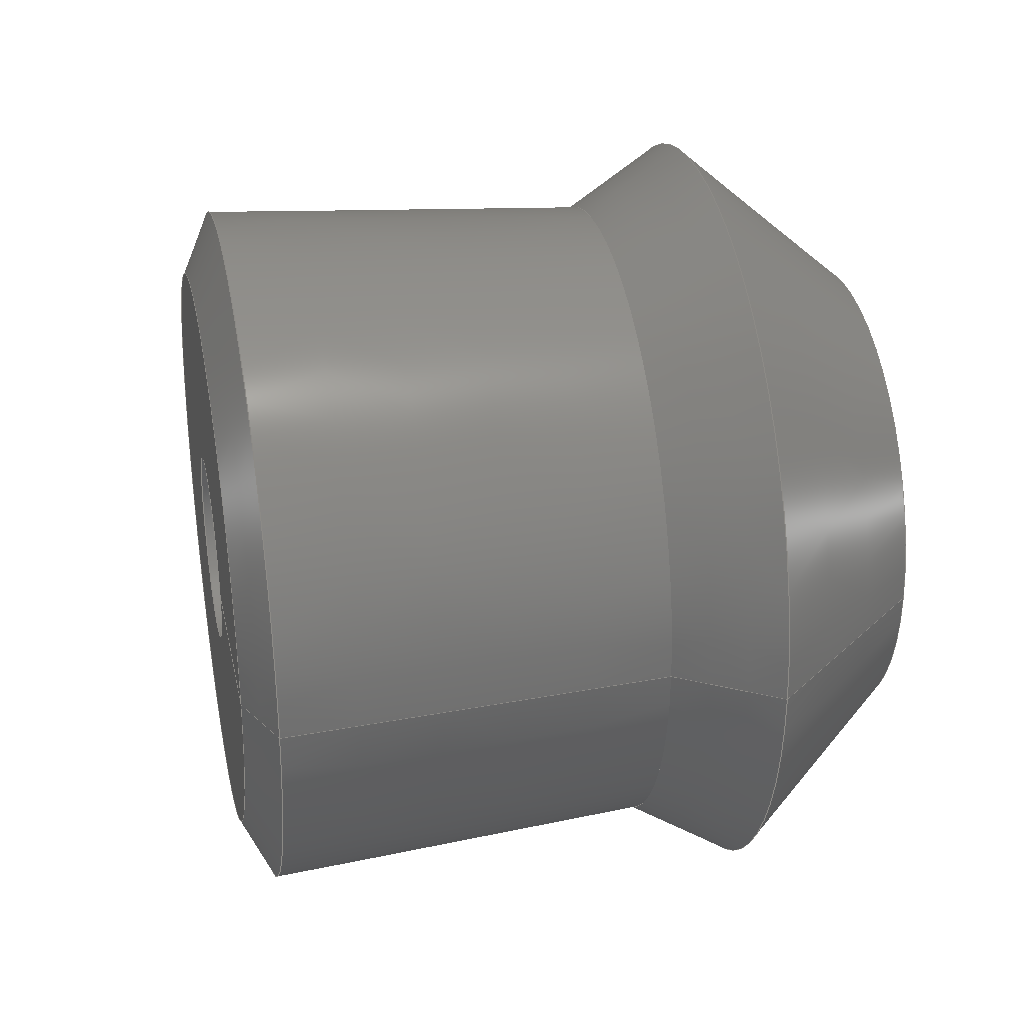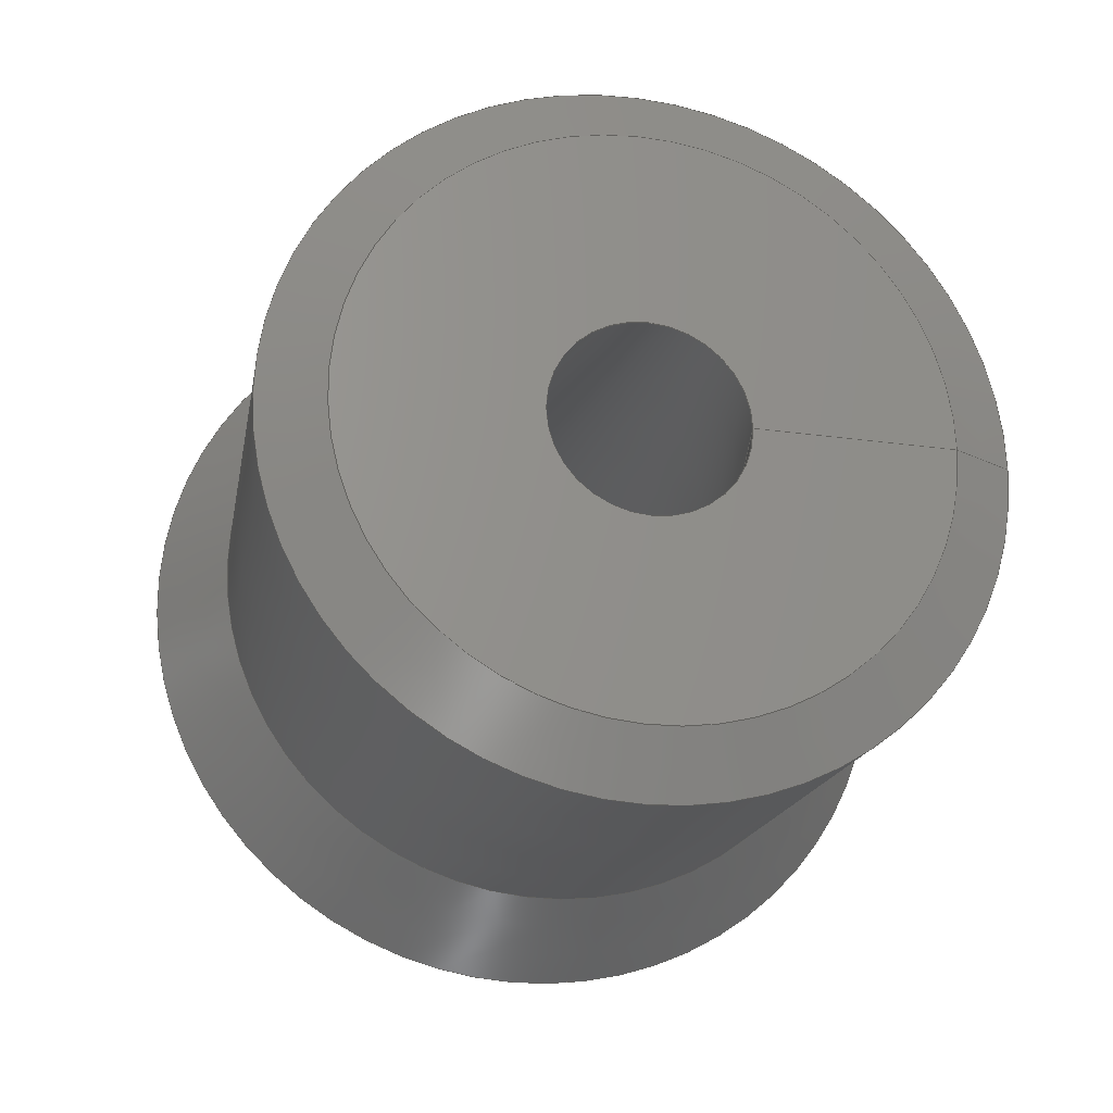
<metadata>
{"format":"step","ext":"step","renderer":"f3d","projection":"perspective","resolution":1024,"background":"white","views":[{"elev":31.4,"azim":142.8,"up":"+Z"},{"elev":-23.1,"azim":50.7,"up":"+Z"}]}
</metadata>
<code>
ISO-10303-21;
DATA;
#1 = APPLICATION_PROTOCOL_DEFINITION('international standard',
  'ap242_managed_model_based_3d_engineering',2013,#2);
#2 = APPLICATION_CONTEXT('Managed model based 3d engineering');
#3 = SHAPE_DEFINITION_REPRESENTATION(#4,#10);
#4 = PRODUCT_DEFINITION_SHAPE('','',#5);
#5 = PRODUCT_DEFINITION('design','',#6,#9);
#6 = PRODUCT_DEFINITION_FORMATION('','',#7);
#7 = PRODUCT('Revolution','Revolution','',(#8));
#8 = PRODUCT_CONTEXT('',#2,'mechanical');
#9 = PRODUCT_DEFINITION_CONTEXT('part definition',#2,'design');
#10 = ADVANCED_BREP_SHAPE_REPRESENTATION('',(#11,#15),#347);
#11 = AXIS2_PLACEMENT_3D('',#12,#13,#14);
#12 = CARTESIAN_POINT('',(0,0,0));
#13 = DIRECTION('',(0,0,1));
#14 = DIRECTION('',(1,0,-0));
#15 = MANIFOLD_SOLID_BREP('',#16);
#16 = CLOSED_SHELL('',(#17,#105,#160,#215,#270,#320));
#17 = ADVANCED_FACE('',(#18),#31,.F.);
#18 = FACE_BOUND('',#19,.T.);
#19 = EDGE_LOOP('',(#20,#54,#77,#104));
#20 = ORIENTED_EDGE('',*,*,#21,.T.);
#21 = EDGE_CURVE('',#22,#22,#24,.T.);
#22 = VERTEX_POINT('',#23);
#23 = CARTESIAN_POINT('',(12.85,40.8,0));
#24 = SURFACE_CURVE('',#25,(#30,#42),.PCURVE_S1);
#25 = CIRCLE('',#26,24.21);
#26 = AXIS2_PLACEMENT_3D('',#27,#28,#29);
#27 = CARTESIAN_POINT('',(2.265,19.03,0));
#28 = DIRECTION('',(-0.8992,0.4375,0));
#29 = DIRECTION('',(0.4375,0.8992,0));
#30 = PCURVE('',#31,#36);
#31 = CONICAL_SURFACE('',#32,24.21,0.2011);
#32 = AXIS2_PLACEMENT_3D('',#33,#34,#35);
#33 = CARTESIAN_POINT('',(2.265,19.03,0));
#34 = DIRECTION('',(-0.8992,0.4375,-0));
#35 = DIRECTION('',(0.4375,0.8992,0));
#36 = DEFINITIONAL_REPRESENTATION('',(#37),#41);
#37 = LINE('',#38,#39);
#38 = CARTESIAN_POINT('',(0,-2.715e-15));
#39 = VECTOR('',#40,1);
#40 = DIRECTION('',(1,-0));
#41 = ( GEOMETRIC_REPRESENTATION_CONTEXT(2) 
PARAMETRIC_REPRESENTATION_CONTEXT() REPRESENTATION_CONTEXT('2D SPACE',''
  ) );
#42 = PCURVE('',#43,#48);
#43 = CONICAL_SURFACE('',#44,39.47,0.7258);
#44 = AXIS2_PLACEMENT_3D('',#45,#46,#47);
#45 = CARTESIAN_POINT('',(17.73,11.51,0));
#46 = DIRECTION('',(0.8992,-0.4375,0));
#47 = DIRECTION('',(0.4375,0.8992,0));
#48 = DEFINITIONAL_REPRESENTATION('',(#49),#53);
#49 = LINE('',#50,#51);
#50 = CARTESIAN_POINT('',(-0,-17.2));
#51 = VECTOR('',#52,1);
#52 = DIRECTION('',(-1,-0));
#53 = ( GEOMETRIC_REPRESENTATION_CONTEXT(2) 
PARAMETRIC_REPRESENTATION_CONTEXT() REPRESENTATION_CONTEXT('2D SPACE',''
  ) );
#54 = ORIENTED_EDGE('',*,*,#55,.T.);
#55 = EDGE_CURVE('',#22,#56,#58,.T.);
#56 = VERTEX_POINT('',#57);
#57 = CARTESIAN_POINT('',(70,-3,0));
#58 = SEAM_CURVE('',#59,(#63,#70),.PCURVE_S1);
#59 = LINE('',#60,#61);
#60 = CARTESIAN_POINT('',(12.85,40.8,0));
#61 = VECTOR('',#62,1);
#62 = DIRECTION('',(0.7937,-0.6083,0));
#63 = PCURVE('',#31,#64);
#64 = DEFINITIONAL_REPRESENTATION('',(#65),#69);
#65 = LINE('',#66,#67);
#66 = CARTESIAN_POINT('',(0,-0));
#67 = VECTOR('',#68,1);
#68 = DIRECTION('',(0,-1));
#69 = ( GEOMETRIC_REPRESENTATION_CONTEXT(2) 
PARAMETRIC_REPRESENTATION_CONTEXT() REPRESENTATION_CONTEXT('2D SPACE',''
  ) );
#70 = PCURVE('',#31,#71);
#71 = DEFINITIONAL_REPRESENTATION('',(#72),#76);
#72 = LINE('',#73,#74);
#73 = CARTESIAN_POINT('',(6.283,-0));
#74 = VECTOR('',#75,1);
#75 = DIRECTION('',(0,-1));
#76 = ( GEOMETRIC_REPRESENTATION_CONTEXT(2) 
PARAMETRIC_REPRESENTATION_CONTEXT() REPRESENTATION_CONTEXT('2D SPACE',''
  ) );
#77 = ORIENTED_EDGE('',*,*,#78,.F.);
#78 = EDGE_CURVE('',#56,#56,#79,.T.);
#79 = SURFACE_CURVE('',#80,(#85,#92),.PCURVE_S1);
#80 = CIRCLE('',#81,9.822);
#81 = AXIS2_PLACEMENT_3D('',#82,#83,#84);
#82 = CARTESIAN_POINT('',(65.7,-11.83,0));
#83 = DIRECTION('',(-0.8992,0.4375,0));
#84 = DIRECTION('',(0.4375,0.8992,0));
#85 = PCURVE('',#31,#86);
#86 = DEFINITIONAL_REPRESENTATION('',(#87),#91);
#87 = LINE('',#88,#89);
#88 = CARTESIAN_POINT('',(0,-70.55));
#89 = VECTOR('',#90,1);
#90 = DIRECTION('',(1,-0));
#91 = ( GEOMETRIC_REPRESENTATION_CONTEXT(2) 
PARAMETRIC_REPRESENTATION_CONTEXT() REPRESENTATION_CONTEXT('2D SPACE',''
  ) );
#92 = PCURVE('',#93,#98);
#93 = CONICAL_SURFACE('',#94,9.822,1.569);
#94 = AXIS2_PLACEMENT_3D('',#95,#96,#97);
#95 = CARTESIAN_POINT('',(65.7,-11.83,0));
#96 = DIRECTION('',(-0.8992,0.4375,-0));
#97 = DIRECTION('',(0.4375,0.8992,0));
#98 = DEFINITIONAL_REPRESENTATION('',(#99),#103);
#99 = LINE('',#100,#101);
#100 = CARTESIAN_POINT('',(0,0));
#101 = VECTOR('',#102,1);
#102 = DIRECTION('',(1,0));
#103 = ( GEOMETRIC_REPRESENTATION_CONTEXT(2) 
PARAMETRIC_REPRESENTATION_CONTEXT() REPRESENTATION_CONTEXT('2D SPACE',''
  ) );
#104 = ORIENTED_EDGE('',*,*,#55,.F.);
#105 = ADVANCED_FACE('',(#106),#93,.T.);
#106 = FACE_BOUND('',#107,.T.);
#107 = EDGE_LOOP('',(#108,#109,#132,#159));
#108 = ORIENTED_EDGE('',*,*,#78,.T.);
#109 = ORIENTED_EDGE('',*,*,#110,.T.);
#110 = EDGE_CURVE('',#56,#111,#113,.T.);
#111 = VERTEX_POINT('',#112);
#112 = CARTESIAN_POINT('',(78.72,15,0));
#113 = SEAM_CURVE('',#114,(#118,#125),.PCURVE_S1);
#114 = LINE('',#115,#116);
#115 = CARTESIAN_POINT('',(70,-3,0));
#116 = VECTOR('',#117,1);
#117 = DIRECTION('',(0.4359,0.9,0));
#118 = PCURVE('',#93,#119);
#119 = DEFINITIONAL_REPRESENTATION('',(#120),#124);
#120 = LINE('',#121,#122);
#121 = CARTESIAN_POINT('',(0,0));
#122 = VECTOR('',#123,1);
#123 = DIRECTION('',(0,1));
#124 = ( GEOMETRIC_REPRESENTATION_CONTEXT(2) 
PARAMETRIC_REPRESENTATION_CONTEXT() REPRESENTATION_CONTEXT('2D SPACE',''
  ) );
#125 = PCURVE('',#93,#126);
#126 = DEFINITIONAL_REPRESENTATION('',(#127),#131);
#127 = LINE('',#128,#129);
#128 = CARTESIAN_POINT('',(6.283,0));
#129 = VECTOR('',#130,1);
#130 = DIRECTION('',(0,1));
#131 = ( GEOMETRIC_REPRESENTATION_CONTEXT(2) 
PARAMETRIC_REPRESENTATION_CONTEXT() REPRESENTATION_CONTEXT('2D SPACE',''
  ) );
#132 = ORIENTED_EDGE('',*,*,#133,.F.);
#133 = EDGE_CURVE('',#111,#111,#134,.T.);
#134 = SURFACE_CURVE('',#135,(#140,#147),.PCURVE_S1);
#135 = CIRCLE('',#136,29.82);
#136 = AXIS2_PLACEMENT_3D('',#137,#138,#139);
#137 = CARTESIAN_POINT('',(65.67,-11.82,0));
#138 = DIRECTION('',(-0.8992,0.4375,0));
#139 = DIRECTION('',(0.4375,0.8992,0));
#140 = PCURVE('',#93,#141);
#141 = DEFINITIONAL_REPRESENTATION('',(#142),#146);
#142 = LINE('',#143,#144);
#143 = CARTESIAN_POINT('',(0,0.0358));
#144 = VECTOR('',#145,1);
#145 = DIRECTION('',(1,0));
#146 = ( GEOMETRIC_REPRESENTATION_CONTEXT(2) 
PARAMETRIC_REPRESENTATION_CONTEXT() REPRESENTATION_CONTEXT('2D SPACE',''
  ) );
#147 = PCURVE('',#148,#153);
#148 = CONICAL_SURFACE('',#149,29.82,1.118);
#149 = AXIS2_PLACEMENT_3D('',#150,#151,#152);
#150 = CARTESIAN_POINT('',(65.67,-11.82,0));
#151 = DIRECTION('',(-0.8992,0.4375,-0));
#152 = DIRECTION('',(0.4375,0.8992,0));
#153 = DEFINITIONAL_REPRESENTATION('',(#154),#158);
#154 = LINE('',#155,#156);
#155 = CARTESIAN_POINT('',(0,-1.322e-15));
#156 = VECTOR('',#157,1);
#157 = DIRECTION('',(1,0));
#158 = ( GEOMETRIC_REPRESENTATION_CONTEXT(2) 
PARAMETRIC_REPRESENTATION_CONTEXT() REPRESENTATION_CONTEXT('2D SPACE',''
  ) );
#159 = ORIENTED_EDGE('',*,*,#110,.F.);
#160 = ADVANCED_FACE('',(#161),#148,.T.);
#161 = FACE_BOUND('',#162,.T.);
#162 = EDGE_LOOP('',(#163,#164,#187,#214));
#163 = ORIENTED_EDGE('',*,*,#133,.T.);
#164 = ORIENTED_EDGE('',*,*,#165,.T.);
#165 = EDGE_CURVE('',#111,#166,#168,.T.);
#166 = VERTEX_POINT('',#167);
#167 = CARTESIAN_POINT('',(78.72,22,0));
#168 = SEAM_CURVE('',#169,(#173,#180),.PCURVE_S1);
#169 = LINE('',#170,#171);
#170 = CARTESIAN_POINT('',(78.72,15,0));
#171 = VECTOR('',#172,1);
#172 = DIRECTION('',(2.751e-06,1,0));
#173 = PCURVE('',#148,#174);
#174 = DEFINITIONAL_REPRESENTATION('',(#175),#179);
#175 = LINE('',#176,#177);
#176 = CARTESIAN_POINT('',(0,0));
#177 = VECTOR('',#178,1);
#178 = DIRECTION('',(0,1));
#179 = ( GEOMETRIC_REPRESENTATION_CONTEXT(2) 
PARAMETRIC_REPRESENTATION_CONTEXT() REPRESENTATION_CONTEXT('2D SPACE',''
  ) );
#180 = PCURVE('',#148,#181);
#181 = DEFINITIONAL_REPRESENTATION('',(#182),#186);
#182 = LINE('',#183,#184);
#183 = CARTESIAN_POINT('',(6.283,0));
#184 = VECTOR('',#185,1);
#185 = DIRECTION('',(0,1));
#186 = ( GEOMETRIC_REPRESENTATION_CONTEXT(2) 
PARAMETRIC_REPRESENTATION_CONTEXT() REPRESENTATION_CONTEXT('2D SPACE',''
  ) );
#187 = ORIENTED_EDGE('',*,*,#188,.F.);
#188 = EDGE_CURVE('',#166,#166,#189,.T.);
#189 = SURFACE_CURVE('',#190,(#195,#202),.PCURVE_S1);
#190 = CIRCLE('',#191,36.12);
#191 = AXIS2_PLACEMENT_3D('',#192,#193,#194);
#192 = CARTESIAN_POINT('',(62.92,-10.48,0));
#193 = DIRECTION('',(-0.8992,0.4375,0));
#194 = DIRECTION('',(0.4375,0.8992,0));
#195 = PCURVE('',#148,#196);
#196 = DEFINITIONAL_REPRESENTATION('',(#197),#201);
#197 = LINE('',#198,#199);
#198 = CARTESIAN_POINT('',(0,3.062));
#199 = VECTOR('',#200,1);
#200 = DIRECTION('',(1,0));
#201 = ( GEOMETRIC_REPRESENTATION_CONTEXT(2) 
PARAMETRIC_REPRESENTATION_CONTEXT() REPRESENTATION_CONTEXT('2D SPACE',''
  ) );
#202 = PCURVE('',#203,#208);
#203 = CONICAL_SURFACE('',#204,36.12,0.06842);
#204 = AXIS2_PLACEMENT_3D('',#205,#206,#207);
#205 = CARTESIAN_POINT('',(62.92,-10.48,0));
#206 = DIRECTION('',(0.8992,-0.4375,0));
#207 = DIRECTION('',(0.4375,0.8992,0));
#208 = DEFINITIONAL_REPRESENTATION('',(#209),#213);
#209 = LINE('',#210,#211);
#210 = CARTESIAN_POINT('',(0,2.122e-14));
#211 = VECTOR('',#212,1);
#212 = DIRECTION('',(-1,-0));
#213 = ( GEOMETRIC_REPRESENTATION_CONTEXT(2) 
PARAMETRIC_REPRESENTATION_CONTEXT() REPRESENTATION_CONTEXT('2D SPACE',''
  ) );
#214 = ORIENTED_EDGE('',*,*,#165,.F.);
#215 = ADVANCED_FACE('',(#216),#203,.T.);
#216 = FACE_BOUND('',#217,.T.);
#217 = EDGE_LOOP('',(#218,#219,#242,#269));
#218 = ORIENTED_EDGE('',*,*,#188,.T.);
#219 = ORIENTED_EDGE('',*,*,#220,.T.);
#220 = EDGE_CURVE('',#166,#221,#223,.T.);
#221 = VERTEX_POINT('',#222);
#222 = CARTESIAN_POINT('',(41.64,37,0));
#223 = SEAM_CURVE('',#224,(#228,#235),.PCURVE_S1);
#224 = LINE('',#225,#226);
#225 = CARTESIAN_POINT('',(78.72,22,0));
#226 = VECTOR('',#227,1);
#227 = DIRECTION('',(-0.927,0.375,0));
#228 = PCURVE('',#203,#229);
#229 = DEFINITIONAL_REPRESENTATION('',(#230),#234);
#230 = LINE('',#231,#232);
#231 = CARTESIAN_POINT('',(-0,-0));
#232 = VECTOR('',#233,1);
#233 = DIRECTION('',(-0,-1));
#234 = ( GEOMETRIC_REPRESENTATION_CONTEXT(2) 
PARAMETRIC_REPRESENTATION_CONTEXT() REPRESENTATION_CONTEXT('2D SPACE',''
  ) );
#235 = PCURVE('',#203,#236);
#236 = DEFINITIONAL_REPRESENTATION('',(#237),#241);
#237 = LINE('',#238,#239);
#238 = CARTESIAN_POINT('',(-6.283,-0));
#239 = VECTOR('',#240,1);
#240 = DIRECTION('',(-0,-1));
#241 = ( GEOMETRIC_REPRESENTATION_CONTEXT(2) 
PARAMETRIC_REPRESENTATION_CONTEXT() REPRESENTATION_CONTEXT('2D SPACE',''
  ) );
#242 = ORIENTED_EDGE('',*,*,#243,.F.);
#243 = EDGE_CURVE('',#221,#221,#244,.T.);
#244 = SURFACE_CURVE('',#245,(#250,#257),.PCURVE_S1);
#245 = CIRCLE('',#246,33.38);
#246 = AXIS2_PLACEMENT_3D('',#247,#248,#249);
#247 = CARTESIAN_POINT('',(27.03,6.983,0));
#248 = DIRECTION('',(-0.8992,0.4375,0));
#249 = DIRECTION('',(0.4375,0.8992,0));
#250 = PCURVE('',#203,#251);
#251 = DEFINITIONAL_REPRESENTATION('',(#252),#256);
#252 = LINE('',#253,#254);
#253 = CARTESIAN_POINT('',(-0,-39.91));
#254 = VECTOR('',#255,1);
#255 = DIRECTION('',(-1,-0));
#256 = ( GEOMETRIC_REPRESENTATION_CONTEXT(2) 
PARAMETRIC_REPRESENTATION_CONTEXT() REPRESENTATION_CONTEXT('2D SPACE',''
  ) );
#257 = PCURVE('',#258,#263);
#258 = CONICAL_SURFACE('',#259,33.38,0.5323);
#259 = AXIS2_PLACEMENT_3D('',#260,#261,#262);
#260 = CARTESIAN_POINT('',(27.03,6.983,0));
#261 = DIRECTION('',(-0.8992,0.4375,-0));
#262 = DIRECTION('',(0.4375,0.8992,0));
#263 = DEFINITIONAL_REPRESENTATION('',(#264),#268);
#264 = LINE('',#265,#266);
#265 = CARTESIAN_POINT('',(0,5.745e-15));
#266 = VECTOR('',#267,1);
#267 = DIRECTION('',(1,0));
#268 = ( GEOMETRIC_REPRESENTATION_CONTEXT(2) 
PARAMETRIC_REPRESENTATION_CONTEXT() REPRESENTATION_CONTEXT('2D SPACE',''
  ) );
#269 = ORIENTED_EDGE('',*,*,#220,.F.);
#270 = ADVANCED_FACE('',(#271),#258,.T.);
#271 = FACE_BOUND('',#272,.T.);
#272 = EDGE_LOOP('',(#273,#274,#297,#319));
#273 = ORIENTED_EDGE('',*,*,#243,.T.);
#274 = ORIENTED_EDGE('',*,*,#275,.T.);
#275 = EDGE_CURVE('',#221,#276,#278,.T.);
#276 = VERTEX_POINT('',#277);
#277 = CARTESIAN_POINT('',(35,47,0));
#278 = SEAM_CURVE('',#279,(#283,#290),.PCURVE_S1);
#279 = LINE('',#280,#281);
#280 = CARTESIAN_POINT('',(41.64,37,0));
#281 = VECTOR('',#282,1);
#282 = DIRECTION('',(-0.5528,0.8333,0));
#283 = PCURVE('',#258,#284);
#284 = DEFINITIONAL_REPRESENTATION('',(#285),#289);
#285 = LINE('',#286,#287);
#286 = CARTESIAN_POINT('',(0,0));
#287 = VECTOR('',#288,1);
#288 = DIRECTION('',(0,1));
#289 = ( GEOMETRIC_REPRESENTATION_CONTEXT(2) 
PARAMETRIC_REPRESENTATION_CONTEXT() REPRESENTATION_CONTEXT('2D SPACE',''
  ) );
#290 = PCURVE('',#258,#291);
#291 = DEFINITIONAL_REPRESENTATION('',(#292),#296);
#292 = LINE('',#293,#294);
#293 = CARTESIAN_POINT('',(6.283,0));
#294 = VECTOR('',#295,1);
#295 = DIRECTION('',(0,1));
#296 = ( GEOMETRIC_REPRESENTATION_CONTEXT(2) 
PARAMETRIC_REPRESENTATION_CONTEXT() REPRESENTATION_CONTEXT('2D SPACE',''
  ) );
#297 = ORIENTED_EDGE('',*,*,#298,.F.);
#298 = EDGE_CURVE('',#276,#276,#299,.T.);
#299 = SURFACE_CURVE('',#300,(#305,#312),.PCURVE_S1);
#300 = CIRCLE('',#301,39.47);
#301 = AXIS2_PLACEMENT_3D('',#302,#303,#304);
#302 = CARTESIAN_POINT('',(17.73,11.51,0));
#303 = DIRECTION('',(-0.8992,0.4375,0));
#304 = DIRECTION('',(0.4375,0.8992,0));
#305 = PCURVE('',#258,#306);
#306 = DEFINITIONAL_REPRESENTATION('',(#307),#311);
#307 = LINE('',#308,#309);
#308 = CARTESIAN_POINT('',(0,10.34));
#309 = VECTOR('',#310,1);
#310 = DIRECTION('',(1,0));
#311 = ( GEOMETRIC_REPRESENTATION_CONTEXT(2) 
PARAMETRIC_REPRESENTATION_CONTEXT() REPRESENTATION_CONTEXT('2D SPACE',''
  ) );
#312 = PCURVE('',#43,#313);
#313 = DEFINITIONAL_REPRESENTATION('',(#314),#318);
#314 = LINE('',#315,#316);
#315 = CARTESIAN_POINT('',(-0,-1.988e-15));
#316 = VECTOR('',#317,1);
#317 = DIRECTION('',(-1,-0));
#318 = ( GEOMETRIC_REPRESENTATION_CONTEXT(2) 
PARAMETRIC_REPRESENTATION_CONTEXT() REPRESENTATION_CONTEXT('2D SPACE',''
  ) );
#319 = ORIENTED_EDGE('',*,*,#275,.F.);
#320 = ADVANCED_FACE('',(#321),#43,.T.);
#321 = FACE_BOUND('',#322,.T.);
#322 = EDGE_LOOP('',(#323,#324,#345,#346));
#323 = ORIENTED_EDGE('',*,*,#298,.T.);
#324 = ORIENTED_EDGE('',*,*,#325,.T.);
#325 = EDGE_CURVE('',#276,#22,#326,.T.);
#326 = SEAM_CURVE('',#327,(#331,#338),.PCURVE_S1);
#327 = LINE('',#328,#329);
#328 = CARTESIAN_POINT('',(35,47,0));
#329 = VECTOR('',#330,1);
#330 = DIRECTION('',(-0.963,-0.2696,0));
#331 = PCURVE('',#43,#332);
#332 = DEFINITIONAL_REPRESENTATION('',(#333),#337);
#333 = LINE('',#334,#335);
#334 = CARTESIAN_POINT('',(-0,-0));
#335 = VECTOR('',#336,1);
#336 = DIRECTION('',(-0,-1));
#337 = ( GEOMETRIC_REPRESENTATION_CONTEXT(2) 
PARAMETRIC_REPRESENTATION_CONTEXT() REPRESENTATION_CONTEXT('2D SPACE',''
  ) );
#338 = PCURVE('',#43,#339);
#339 = DEFINITIONAL_REPRESENTATION('',(#340),#344);
#340 = LINE('',#341,#342);
#341 = CARTESIAN_POINT('',(-6.283,-0));
#342 = VECTOR('',#343,1);
#343 = DIRECTION('',(-0,-1));
#344 = ( GEOMETRIC_REPRESENTATION_CONTEXT(2) 
PARAMETRIC_REPRESENTATION_CONTEXT() REPRESENTATION_CONTEXT('2D SPACE',''
  ) );
#345 = ORIENTED_EDGE('',*,*,#21,.F.);
#346 = ORIENTED_EDGE('',*,*,#325,.F.);
#347 = ( GEOMETRIC_REPRESENTATION_CONTEXT(3) 
GLOBAL_UNCERTAINTY_ASSIGNED_CONTEXT((#351)) GLOBAL_UNIT_ASSIGNED_CONTEXT
((#348,#349,#350)) REPRESENTATION_CONTEXT('Context #1',
  '3D Context with UNIT and UNCERTAINTY') );
#348 = ( LENGTH_UNIT() NAMED_UNIT(*) SI_UNIT(.MILLI.,.METRE.) );
#349 = ( NAMED_UNIT(*) PLANE_ANGLE_UNIT() SI_UNIT($,.RADIAN.) );
#350 = ( NAMED_UNIT(*) SI_UNIT($,.STERADIAN.) SOLID_ANGLE_UNIT() );
#351 = UNCERTAINTY_MEASURE_WITH_UNIT(LENGTH_MEASURE(2e-05),#348,
  'distance_accuracy_value','confusion accuracy');
#352 = PRODUCT_RELATED_PRODUCT_CATEGORY('part',$,(#7));
#353 = MECHANICAL_DESIGN_GEOMETRIC_PRESENTATION_REPRESENTATION('',(#354)
  ,#347);
#354 = STYLED_ITEM('color',(#355),#15);
#355 = PRESENTATION_STYLE_ASSIGNMENT((#356,#362));
#356 = SURFACE_STYLE_USAGE(.BOTH.,#357);
#357 = SURFACE_SIDE_STYLE('',(#358));
#358 = SURFACE_STYLE_FILL_AREA(#359);
#359 = FILL_AREA_STYLE('',(#360));
#360 = FILL_AREA_STYLE_COLOUR('',#361);
#361 = COLOUR_RGB('',0.8,0.8,0.8);
#362 = CURVE_STYLE('',#363,POSITIVE_LENGTH_MEASURE(0.1),#364);
#363 = DRAUGHTING_PRE_DEFINED_CURVE_FONT('continuous');
#364 = COLOUR_RGB('',0.09804,0.09804,
  0.09804);
ENDSEC;
END-ISO-10303-21;

</code>
